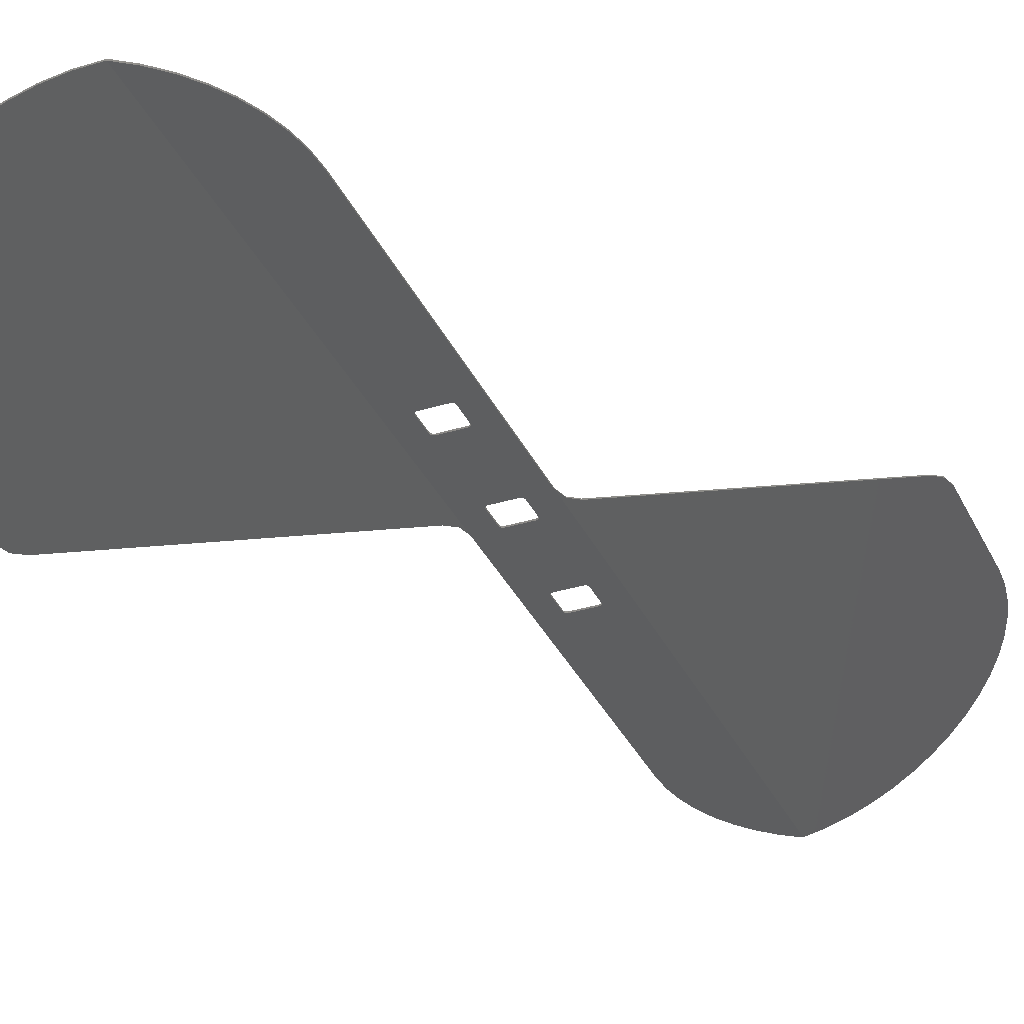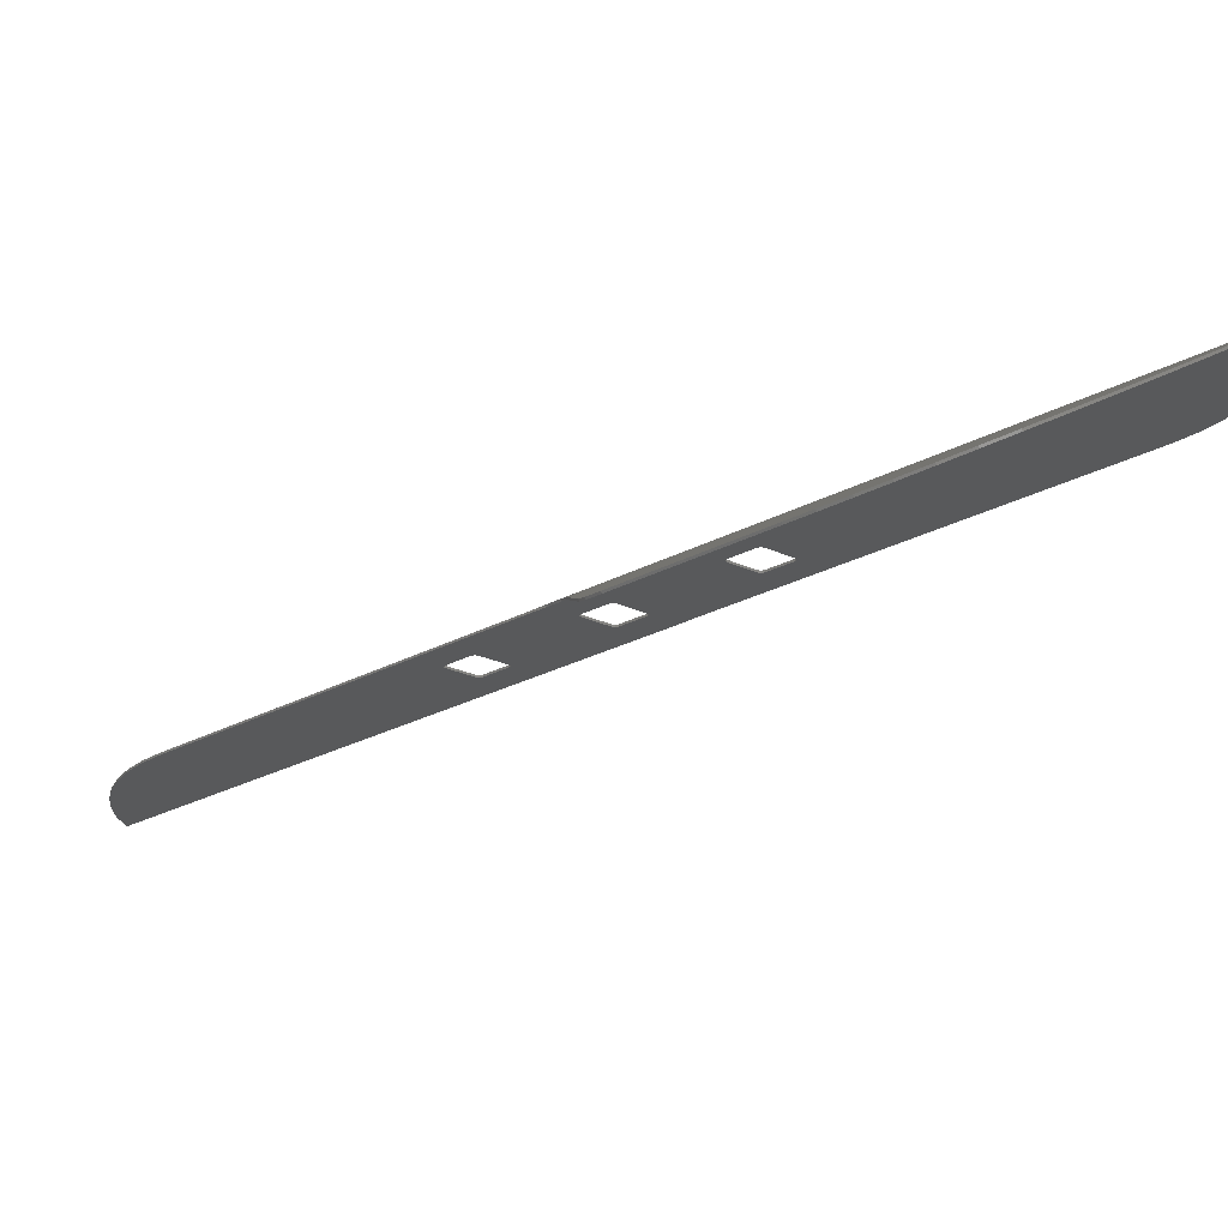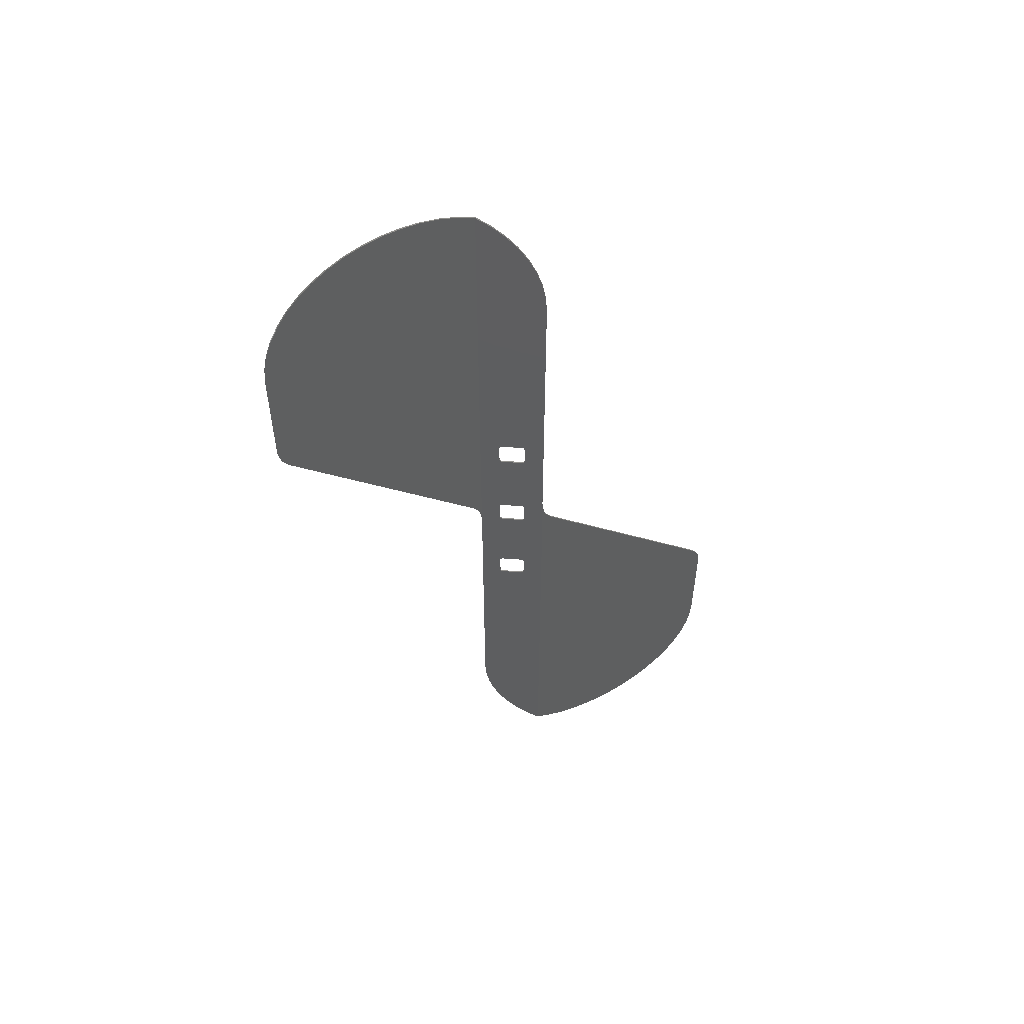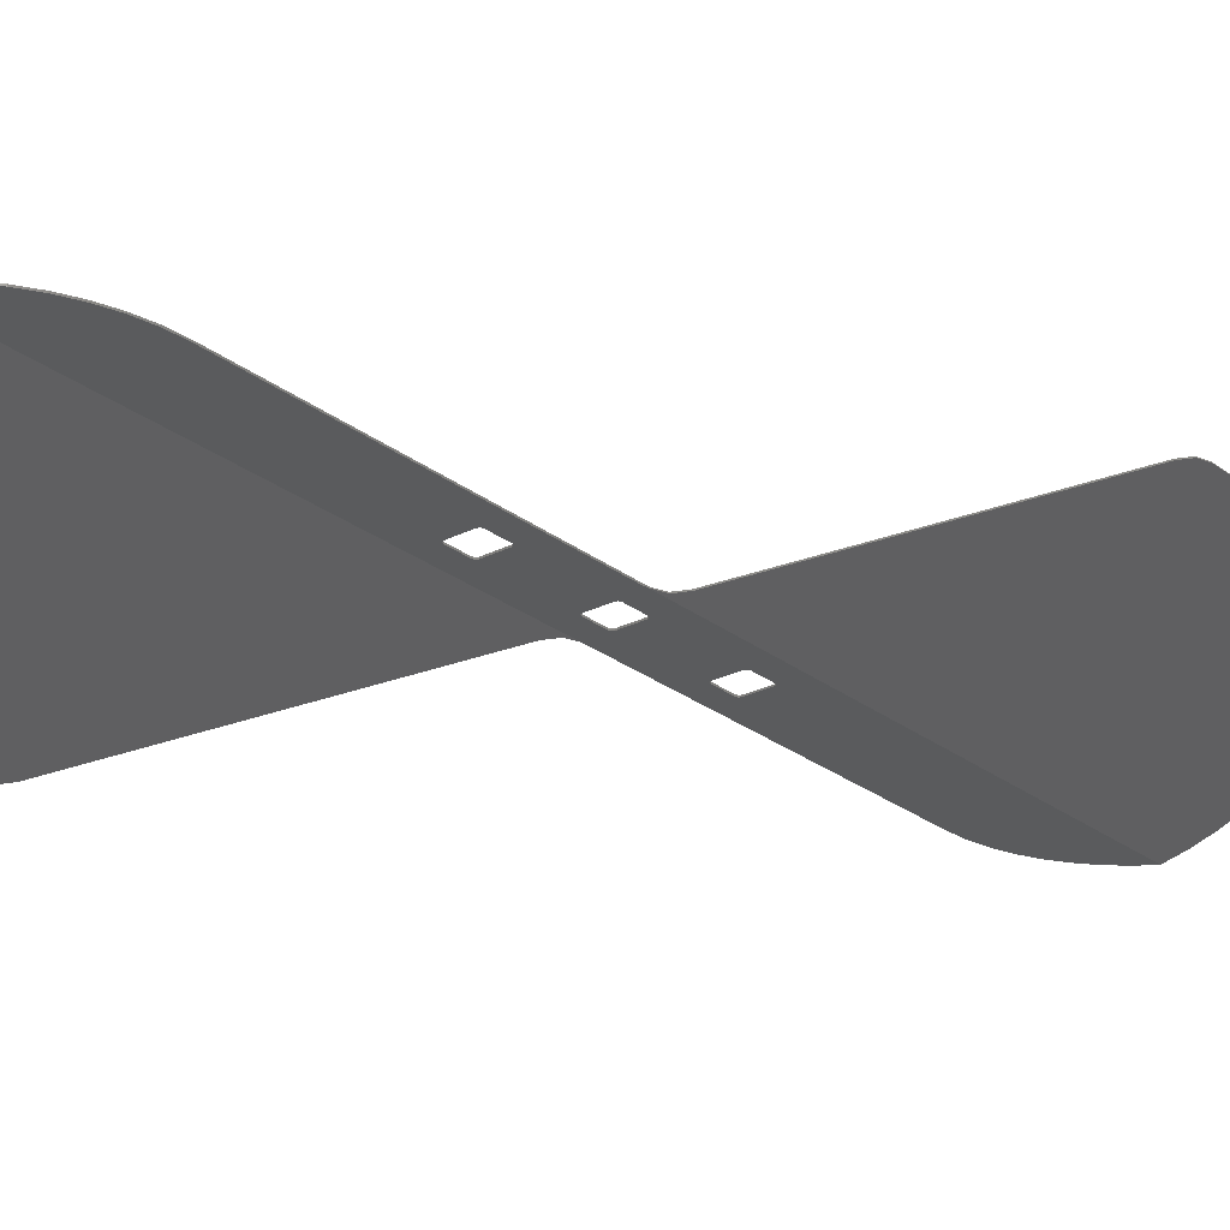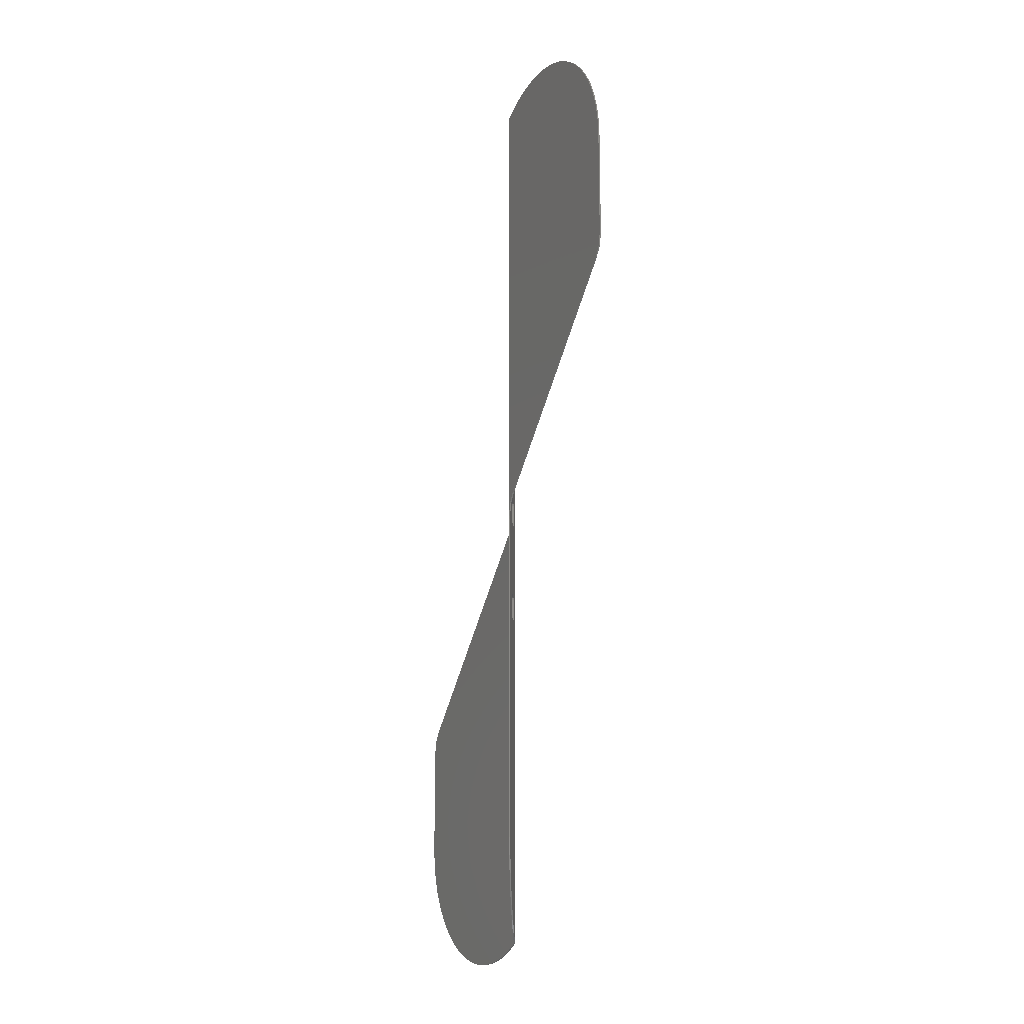
<metadata>
{"format":"stl","ext":"stl","renderer":"f3d","projection":"perspective","resolution":1024,"background":"white","views":[{"elev":-34.0,"azim":22.5,"up":"+Y"},{"elev":-20.3,"azim":-42.8,"up":"+Y"},{"elev":55.3,"azim":4.5,"up":"+Z"},{"elev":-25.6,"azim":39.3,"up":"+Y"},{"elev":-16.2,"azim":-85.4,"up":"+Z"}]}
</metadata>
<code>
# stl→obj: 246 verts, 424 faces
v 0.4 0 0.4
v 0.3766 0 0.3766
v 0.4 0 0.32
v 0.32 0 0.4
v 0.3766 0.04 0.3766
v 0.32 0.04 0.4
v 0.4 0.04 0.4
v 0.4 0.04 0.32
v -0.4 0 0.4
v -0.3766 0 0.3766
v -0.32 0 0.4
v -0.4 0 0.32
v -0.3766 0.04 0.3766
v -0.4 0.04 0.32
v -0.4 0.04 0.4
v -0.32 0.04 0.4
v -0.4 0 -0.4
v -0.3766 0 -0.3766
v -0.4 0 -0.32
v -0.32 0 -0.4
v -0.3766 0.04 -0.3766
v -0.32 0.04 -0.4
v -0.4 0.04 -0.4
v -0.4 0.04 -0.32
v 0.4 0 -0.4
v 0.3766 0 -0.3766
v 0.32 0 -0.4
v 0.4 0 -0.32
v 0.3766 0.04 -0.3766
v 0.4 0.04 -0.32
v 0.4 0.04 -0.4
v 0.32 0.04 -0.4
v 0.4 0 3.6
v 0.3766 0 3.577
v 0.4 0 3.52
v 0.32 0 3.6
v 0.3766 0.04 3.577
v 0.32 0.04 3.6
v 0.4 0.04 3.6
v 0.4 0.04 3.52
v -0.4 0 3.6
v -0.3766 0 3.577
v -0.32 0 3.6
v -0.4 0 3.52
v -0.3766 0.04 3.577
v -0.4 0.04 3.52
v -0.4 0.04 3.6
v -0.32 0.04 3.6
v -0.4 0 2.8
v -0.3766 0 2.823
v -0.4 0 2.88
v -0.32 0 2.8
v -0.3766 0.04 2.823
v -0.32 0.04 2.8
v -0.4 0.04 2.8
v -0.4 0.04 2.88
v 0.4 0 2.8
v 0.3766 0 2.823
v 0.32 0 2.8
v 0.4 0 2.88
v 0.3766 0.04 2.823
v 0.4 0.04 2.88
v 0.4 0.04 2.8
v 0.32 0.04 2.8
v -0.4 0 -3.6
v -0.3766 0 -3.577
v -0.4 0 -3.52
v -0.32 0 -3.6
v -0.3766 0.04 -3.577
v -0.32 0.04 -3.6
v -0.4 0.04 -3.6
v -0.4 0.04 -3.52
v 0.4 0 -3.6
v 0.3766 0 -3.577
v 0.32 0 -3.6
v 0.4 0 -3.52
v 0.3766 0.04 -3.577
v 0.4 0.04 -3.52
v 0.4 0.04 -3.6
v 0.32 0.04 -3.6
v 0.4 0 -2.8
v 0.3766 0 -2.823
v 0.4 0 -2.88
v 0.32 0 -2.8
v 0.3766 0.04 -2.823
v 0.32 0.04 -2.8
v 0.4 0.04 -2.8
v 0.4 0.04 -2.88
v -0.4 0 -2.8
v -0.3766 0 -2.823
v -0.32 0 -2.8
v -0.4 0 -2.88
v -0.3766 0.04 -2.823
v -0.4 0.04 -2.88
v -0.4 0.04 -2.8
v -0.32 0.04 -2.8
v 1 0 10.2
v 0.9658 0 10.75
v 0.8637 0 11.3
v 0.6955 0 11.82
v 0.4641 0 12.32
v 0.1734 0 12.78
v -0.1716 0 13.2
v -0.565 0 13.56
v -1 0 13.87
v -1 0.04 13.87
v -0.565 0.04 13.56
v 1 0.04 10.2
v -0.1716 0.04 13.2
v 0.1734 0.04 12.78
v 0.4641 0.04 12.32
v 0.6955 0.04 11.82
v 0.8637 0.04 11.3
v 0.9658 0.04 10.75
v -1 0 0.6
v 1 0 0.64
v -1 0.04 0.6
v 1 0.04 0.4
v -1.011 0.04 13.87
v -1.02 0.03464 13.87
v 1 0.04 -0.6
v -1 0.04 -0.64
v 1 0 -0.6
v -1 -2.8e-05 -0.4
v 1 0.04 -13.87
v 1.011 0 -13.87
v 1 0 -13.87
v 1.02 0.00536 -13.87
v 1.011 0 0.4814
v 1.02 0.00536 0.4
v -1.02 0.03462 -0.4
v -1.011 0.04 -0.4814
v -1.439 -0.2534 14.12
v -6.612 -3.24 10.2
v -1.902 -0.521 14.3
v -2.382 -0.7981 14.4
v -2.871 -1.08 14.44
v -3.359 -1.362 14.4
v -3.839 -1.639 14.3
v -4.302 -1.907 14.12
v -4.741 -2.16 13.87
v -5.148 -2.395 13.56
v -5.516 -2.607 13.2
v -5.839 -2.794 12.78
v -6.111 -2.951 12.32
v -6.327 -3.076 11.82
v -6.484 -3.166 11.3
v -6.58 -3.222 10.75
v -1.254 -0.1464 0.3071
v -1.066 -0.03806 -0.01732
v -1 0 -0.4
v -6.612 -3.24 6.908
v -6.546 -3.202 6.526
v -6.358 -3.094 6.201
v -6.378 -3.059 6.201
v -6.566 -3.167 6.526
v -6.632 -3.205 6.908
v -6.632 -3.205 10.2
v -6.6 -3.187 10.75
v -6.504 -3.132 11.3
v -6.347 -3.041 11.82
v -6.131 -2.916 12.32
v -5.859 -2.759 12.78
v -5.536 -2.573 13.2
v -5.168 -2.36 13.56
v -4.761 -2.125 13.87
v -4.322 -1.872 14.12
v -3.859 -1.604 14.3
v -3.379 -1.327 14.4
v -2.891 -1.045 14.44
v -2.402 -0.7634 14.4
v -1.922 -0.4863 14.3
v -1.459 -0.2188 14.12
v -1.02 0.03464 -0.4
v -1.086 -0.00342 -0.01732
v -1.02 0.03464 0.6
v -1.274 -0.1118 0.3071
v 0.565 0.04 -13.56
v -1 0.04 -10.2
v 0.1716 0.04 -13.2
v -0.1734 0.04 -12.78
v -0.4641 0.04 -12.32
v -0.6955 0.04 -11.82
v -0.8637 0.04 -11.3
v -0.9658 0.04 -10.75
v -1 0 -10.2
v -0.9658 0 -10.75
v -0.8637 0 -11.3
v -0.6955 0 -11.82
v -0.4641 0 -12.32
v -0.1734 0 -12.78
v 0.1716 0 -13.2
v 0.565 0 -13.56
v 6.612 3.28 -10.2
v 6.58 3.262 -10.75
v 6.484 3.206 -11.3
v 6.327 3.116 -11.82
v 6.111 2.991 -12.32
v 5.839 2.834 -12.78
v 5.516 2.647 -13.2
v 5.148 2.435 -13.56
v 4.741 2.2 -13.87
v 4.302 1.947 -14.12
v 3.839 1.679 -14.3
v 3.359 1.402 -14.4
v 2.871 1.12 -14.44
v 2.382 0.8381 -14.4
v 1.902 0.561 -14.3
v 1.439 0.2934 -14.12
v 1.066 0.07806 0.01732
v 1.254 0.1864 -0.3071
v 6.358 3.134 -6.201
v 6.546 3.242 -6.526
v 6.612 3.28 -6.908
v 6.632 3.245 -6.908
v 6.566 3.207 -6.526
v 6.378 3.099 -6.201
v 1.459 0.2588 -14.12
v 6.632 3.245 -10.2
v 1.922 0.5263 -14.3
v 2.402 0.8034 -14.4
v 2.891 1.085 -14.44
v 3.379 1.367 -14.4
v 3.859 1.644 -14.3
v 4.322 1.912 -14.12
v 4.761 2.165 -13.87
v 5.168 2.4 -13.56
v 5.536 2.613 -13.2
v 5.859 2.799 -12.78
v 6.131 2.956 -12.32
v 6.347 3.081 -11.82
v 6.504 3.172 -11.3
v 6.6 3.227 -10.75
v 1.02 0.00536 -0.6
v 1.274 0.1518 -0.3071
v 1.086 0.04342 0.01732
v -1.254 -0.1465 0.3071
v 1.254 0.1865 -0.3071
v -1.086 -0.003447 -0.01732
v -1.066 -0.03809 -0.01732
v -1.02 0.03461 -0.4
v 1.02 0.005359 -13.87
v 1 0.04003 0.4
v 1.02 0.005387 0.4
v 1.086 0.04345 0.01732
v 1.066 0.07809 0.01732
f 1 2 3
f 1 4 2
f 5 6 7
f 8 5 7
f 9 10 11
f 9 12 10
f 13 14 15
f 16 13 15
f 17 18 19
f 17 20 18
f 21 22 23
f 24 21 23
f 25 26 27
f 25 28 26
f 29 30 31
f 32 29 31
f 33 34 35
f 33 36 34
f 37 38 39
f 40 37 39
f 41 42 43
f 41 44 42
f 45 46 47
f 48 45 47
f 49 50 51
f 49 52 50
f 53 54 55
f 56 53 55
f 57 58 59
f 57 60 58
f 61 62 63
f 64 61 63
f 65 66 67
f 65 68 66
f 69 70 71
f 72 69 71
f 73 74 75
f 73 76 74
f 77 78 79
f 80 77 79
f 81 82 83
f 81 84 82
f 85 86 87
f 88 85 87
f 89 90 91
f 89 92 90
f 93 94 95
f 96 93 95
f 97 98 99
f 97 99 100
f 97 100 101
f 97 101 102
f 97 102 103
f 97 103 104
f 97 104 105
f 106 107 108
f 107 109 108
f 109 110 108
f 110 111 108
f 111 112 108
f 112 113 108
f 113 114 108
f 115 9 49
f 1 116 57
f 15 117 55
f 118 7 63
f 119 105 106
f 119 120 105
f 31 121 87
f 122 23 95
f 123 25 81
f 17 124 89
f 125 126 127
f 128 126 125
f 118 129 130
f 129 118 116
f 131 132 124
f 124 132 122
f 105 133 134
f 133 135 134
f 135 136 134
f 136 137 134
f 137 138 134
f 138 139 134
f 139 140 134
f 140 141 134
f 141 142 134
f 142 143 134
f 143 144 134
f 144 145 134
f 145 146 134
f 146 147 134
f 147 148 134
f 115 149 150
f 115 150 151
f 152 153 154
f 155 156 157
f 158 159 160
f 158 160 161
f 158 161 162
f 158 162 163
f 158 163 164
f 158 164 165
f 158 165 166
f 158 166 167
f 158 167 168
f 158 168 169
f 158 169 170
f 158 170 171
f 158 171 172
f 158 172 173
f 158 173 120
f 174 175 176
f 175 177 176
f 125 178 179
f 178 180 179
f 180 181 179
f 181 182 179
f 182 183 179
f 183 184 179
f 184 185 179
f 186 187 188
f 186 188 189
f 186 189 190
f 186 190 191
f 186 191 192
f 186 192 193
f 186 193 127
f 194 195 196
f 194 196 197
f 194 197 198
f 194 198 199
f 194 199 200
f 194 200 201
f 194 201 202
f 194 202 203
f 194 203 204
f 194 204 205
f 194 205 206
f 194 206 207
f 194 207 208
f 194 208 209
f 194 209 125
f 118 210 121
f 210 211 121
f 212 213 214
f 215 216 217
f 128 218 219
f 218 220 219
f 220 221 219
f 221 222 219
f 222 223 219
f 223 224 219
f 224 225 219
f 225 226 219
f 226 227 219
f 227 228 219
f 228 229 219
f 229 230 219
f 230 231 219
f 231 232 219
f 232 233 219
f 234 235 236
f 234 236 130
f 6 5 2
f 6 2 4
f 5 8 3
f 5 3 2
f 6 4 11
f 6 11 16
f 14 13 10
f 14 10 12
f 13 16 11
f 13 11 10
f 14 12 19
f 14 19 24
f 22 21 18
f 22 18 20
f 21 24 19
f 21 19 18
f 22 20 27
f 22 27 32
f 30 29 26
f 30 26 28
f 29 32 27
f 29 27 26
f 30 28 3
f 30 3 8
f 38 37 34
f 38 34 36
f 37 40 35
f 37 35 34
f 38 36 43
f 38 43 48
f 46 45 42
f 46 42 44
f 45 48 43
f 45 43 42
f 46 44 51
f 46 51 56
f 54 53 50
f 54 50 52
f 53 56 51
f 53 51 50
f 54 52 59
f 54 59 64
f 62 61 58
f 62 58 60
f 61 64 59
f 61 59 58
f 62 60 35
f 62 35 40
f 70 69 66
f 70 66 68
f 69 72 67
f 69 67 66
f 70 68 75
f 70 75 80
f 78 77 74
f 78 74 76
f 77 80 75
f 77 75 74
f 78 76 83
f 78 83 88
f 86 85 82
f 86 82 84
f 85 88 83
f 85 83 82
f 86 84 91
f 86 91 96
f 94 93 90
f 94 90 92
f 93 96 91
f 93 91 90
f 94 92 67
f 94 67 72
f 97 108 114
f 97 114 98
f 98 114 113
f 98 113 99
f 99 113 112
f 99 112 100
f 100 112 111
f 100 111 101
f 101 111 110
f 101 110 102
f 102 110 109
f 102 109 103
f 103 109 107
f 103 107 104
f 104 107 106
f 104 106 105
f 33 97 105
f 33 105 41
f 49 41 105
f 49 105 115
f 115 124 17
f 115 17 9
f 49 9 1
f 49 1 57
f 97 33 57
f 97 57 116
f 106 47 55
f 106 55 117
f 23 122 117
f 23 117 15
f 7 15 55
f 7 55 63
f 63 39 108
f 63 108 118
f 108 97 116
f 108 116 118
f 237 115 105
f 237 105 134
f 154 237 134
f 154 134 152
f 158 177 155
f 158 155 157
f 120 176 177
f 120 177 158
f 39 47 106
f 39 106 108
f 122 132 119
f 122 119 106
f 131 120 119
f 131 119 132
f 125 179 71
f 125 71 79
f 125 79 87
f 125 87 121
f 7 118 121
f 7 121 31
f 23 31 87
f 23 87 95
f 95 71 179
f 95 179 122
f 81 73 127
f 81 127 123
f 123 116 1
f 123 1 25
f 81 25 17
f 81 17 89
f 186 65 89
f 186 89 124
f 122 179 186
f 122 186 124
f 125 121 238
f 125 238 194
f 194 238 212
f 194 212 214
f 217 235 219
f 217 219 215
f 235 234 128
f 235 128 219
f 127 73 65
f 127 65 186
f 126 129 116
f 126 116 127
f 126 128 130
f 126 130 129
f 105 120 173
f 105 173 133
f 133 173 172
f 133 172 135
f 135 172 171
f 135 171 136
f 136 171 170
f 136 170 137
f 137 170 169
f 137 169 138
f 138 169 168
f 138 168 139
f 139 168 167
f 139 167 140
f 140 167 166
f 140 166 141
f 141 166 165
f 141 165 142
f 142 165 164
f 142 164 143
f 143 164 163
f 143 163 144
f 144 163 162
f 144 162 145
f 145 162 161
f 145 161 146
f 146 161 160
f 146 160 147
f 147 160 159
f 147 159 148
f 148 159 158
f 148 158 134
f 237 177 239
f 237 239 240
f 240 239 241
f 240 241 124
f 152 157 156
f 152 156 153
f 153 156 155
f 153 155 154
f 157 152 134
f 157 134 158
f 177 237 154
f 177 154 155
f 125 127 193
f 125 193 178
f 178 193 192
f 178 192 180
f 180 192 191
f 180 191 181
f 181 191 190
f 181 190 182
f 182 190 189
f 182 189 183
f 183 189 188
f 183 188 184
f 184 188 187
f 184 187 185
f 185 187 186
f 185 186 179
f 194 219 233
f 194 233 195
f 195 233 232
f 195 232 196
f 196 232 231
f 196 231 197
f 197 231 230
f 197 230 198
f 198 230 229
f 198 229 199
f 199 229 228
f 199 228 200
f 200 228 227
f 200 227 201
f 201 227 226
f 201 226 202
f 202 226 225
f 202 225 203
f 203 225 224
f 203 224 204
f 204 224 223
f 204 223 205
f 205 223 222
f 205 222 206
f 206 222 221
f 206 221 207
f 207 221 220
f 207 220 208
f 208 220 218
f 208 218 209
f 209 218 242
f 209 242 125
f 243 244 245
f 243 245 246
f 246 245 235
f 246 235 238
f 212 217 216
f 212 216 213
f 213 216 215
f 213 215 214
f 219 194 214
f 219 214 215
f 217 212 238
f 217 238 235

</code>
